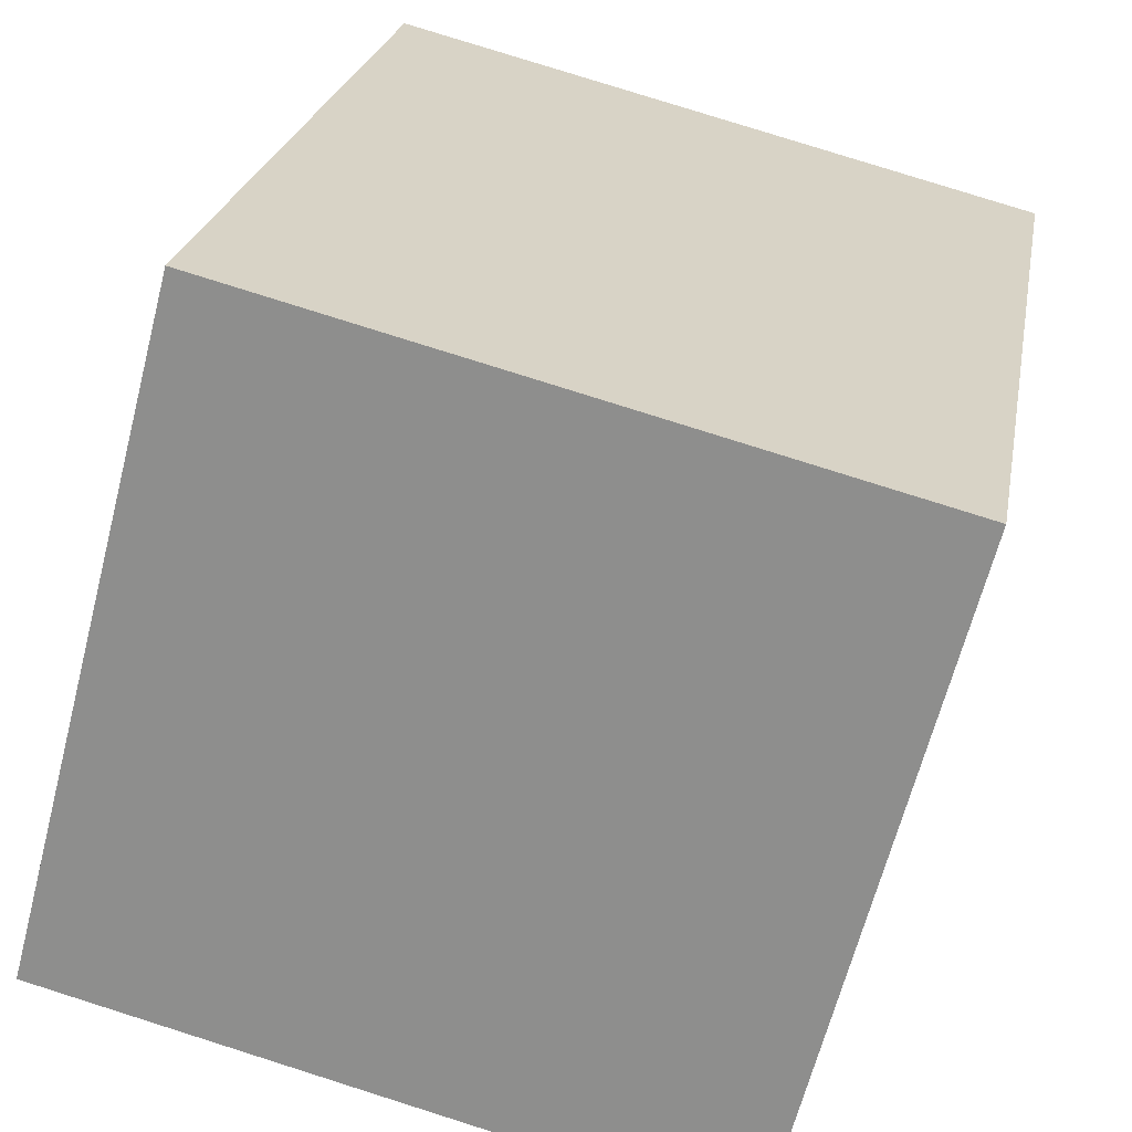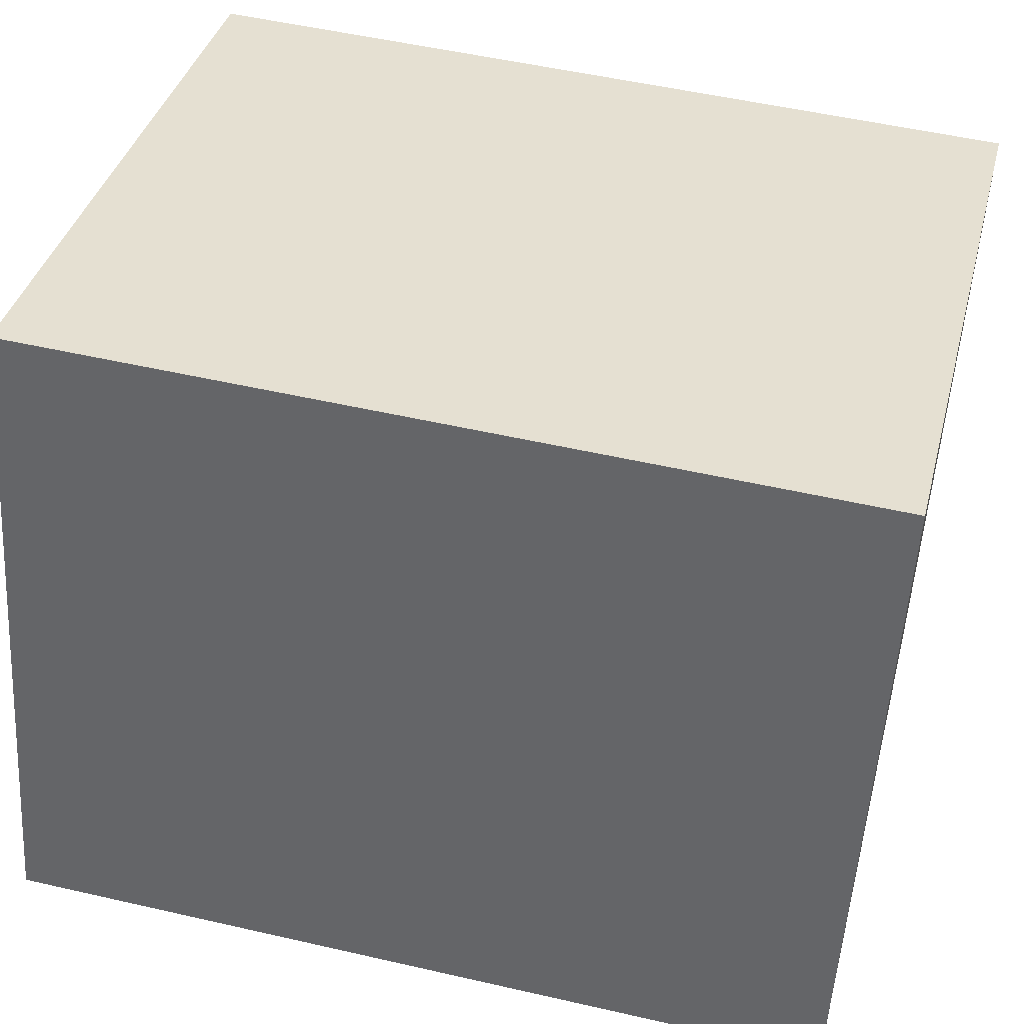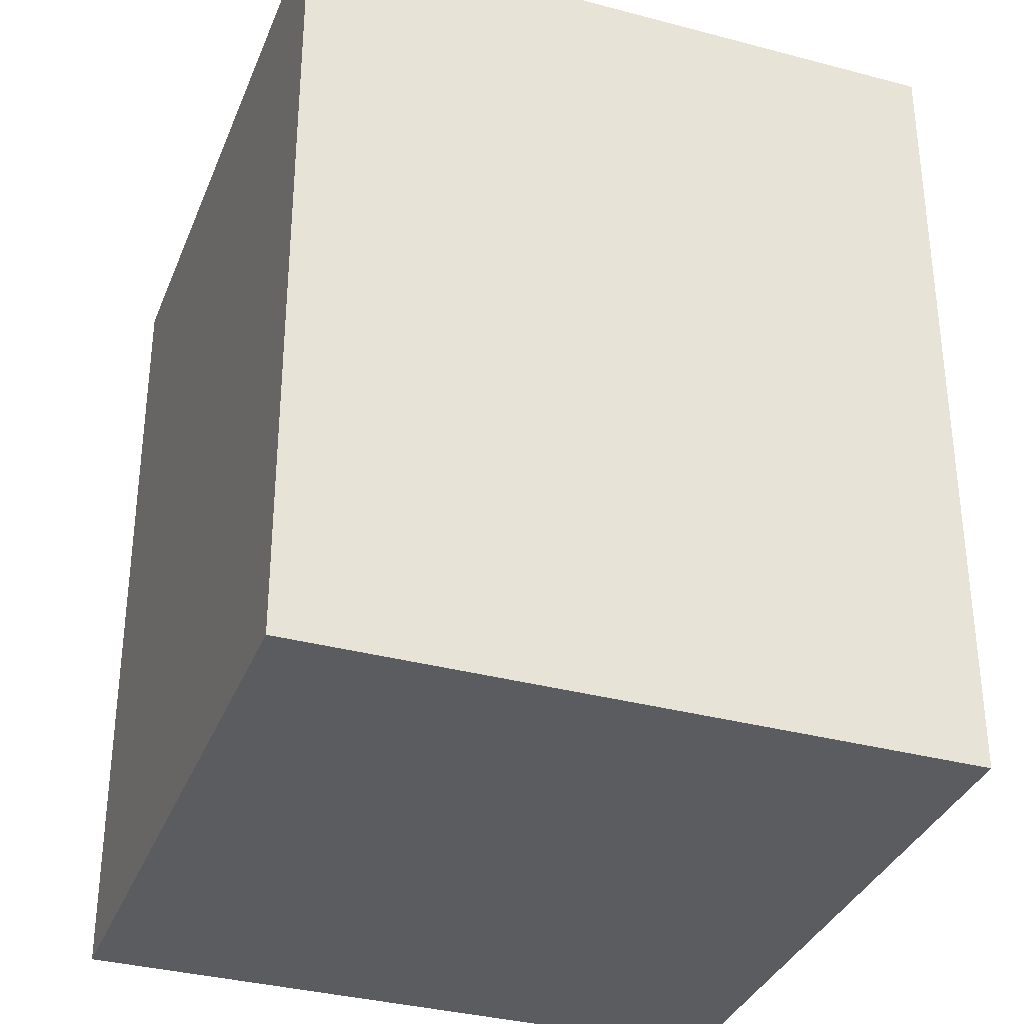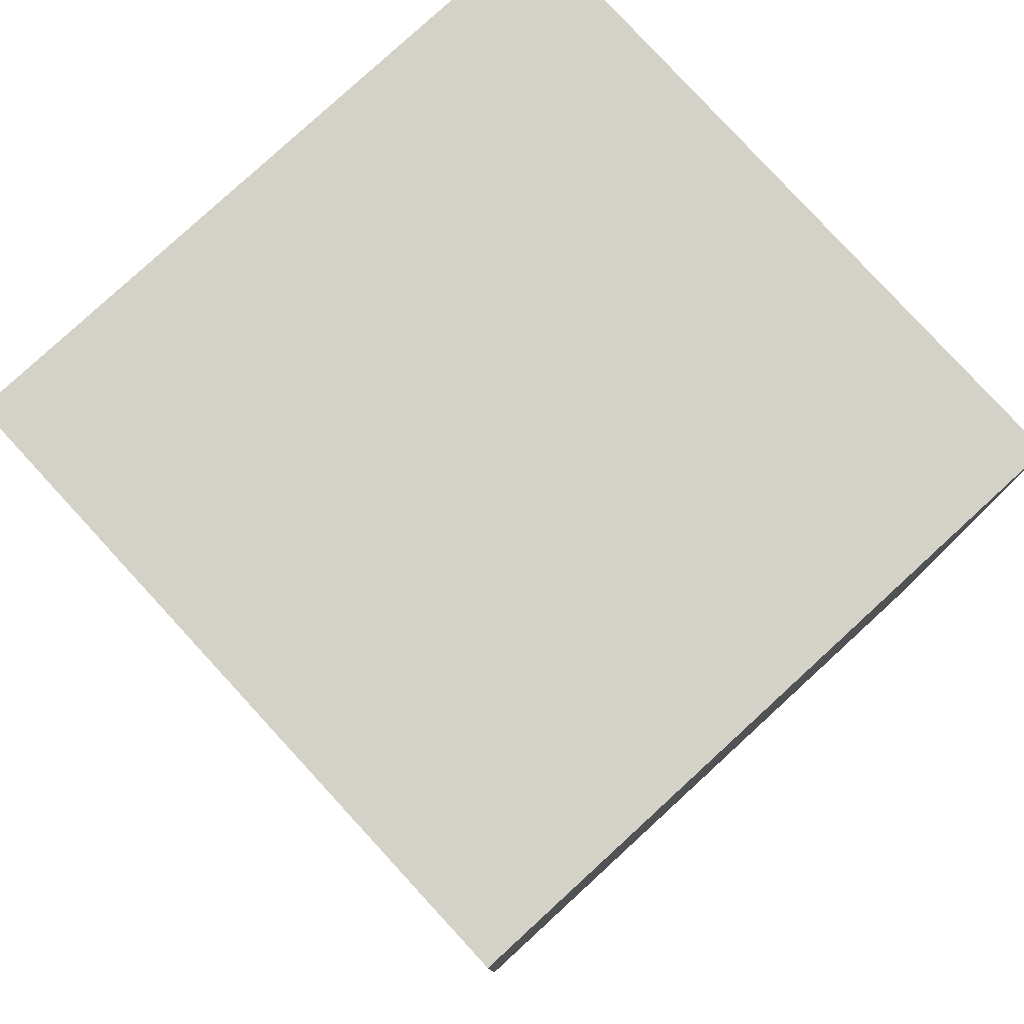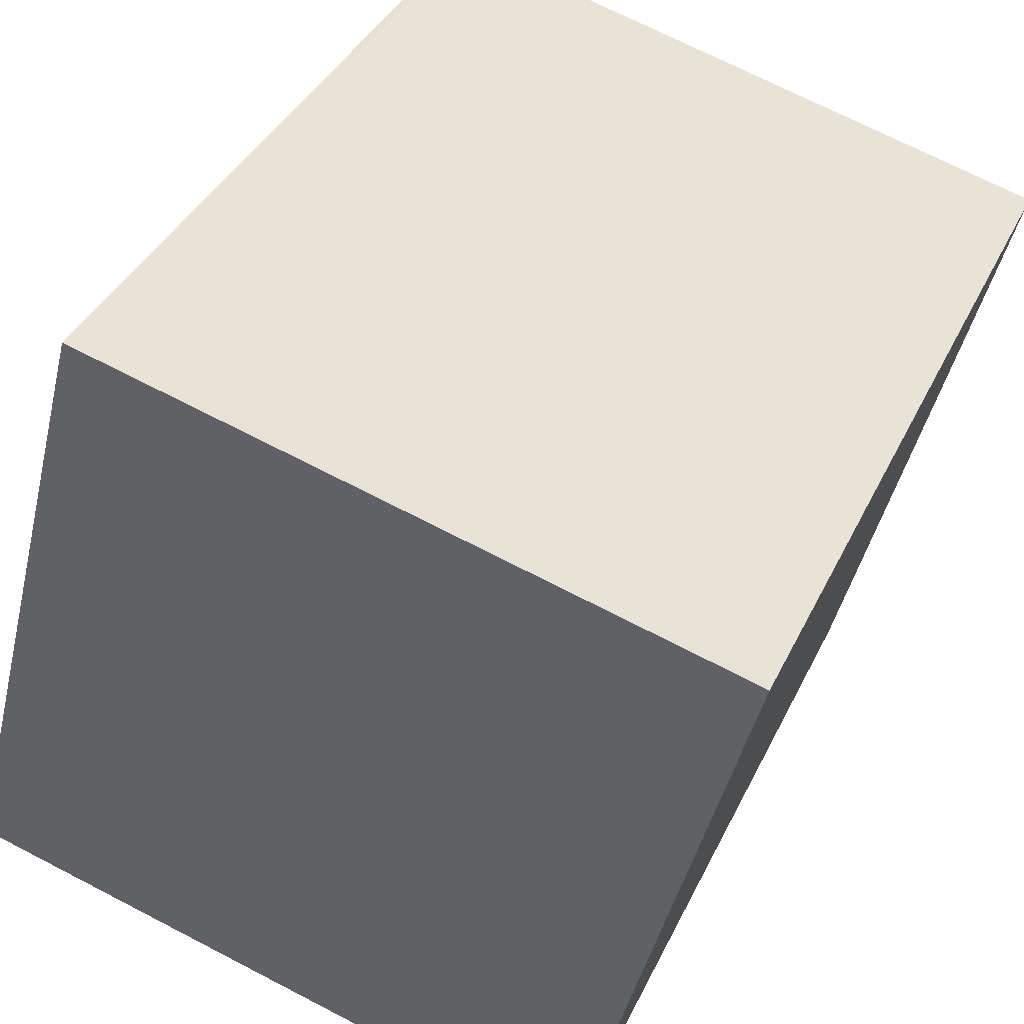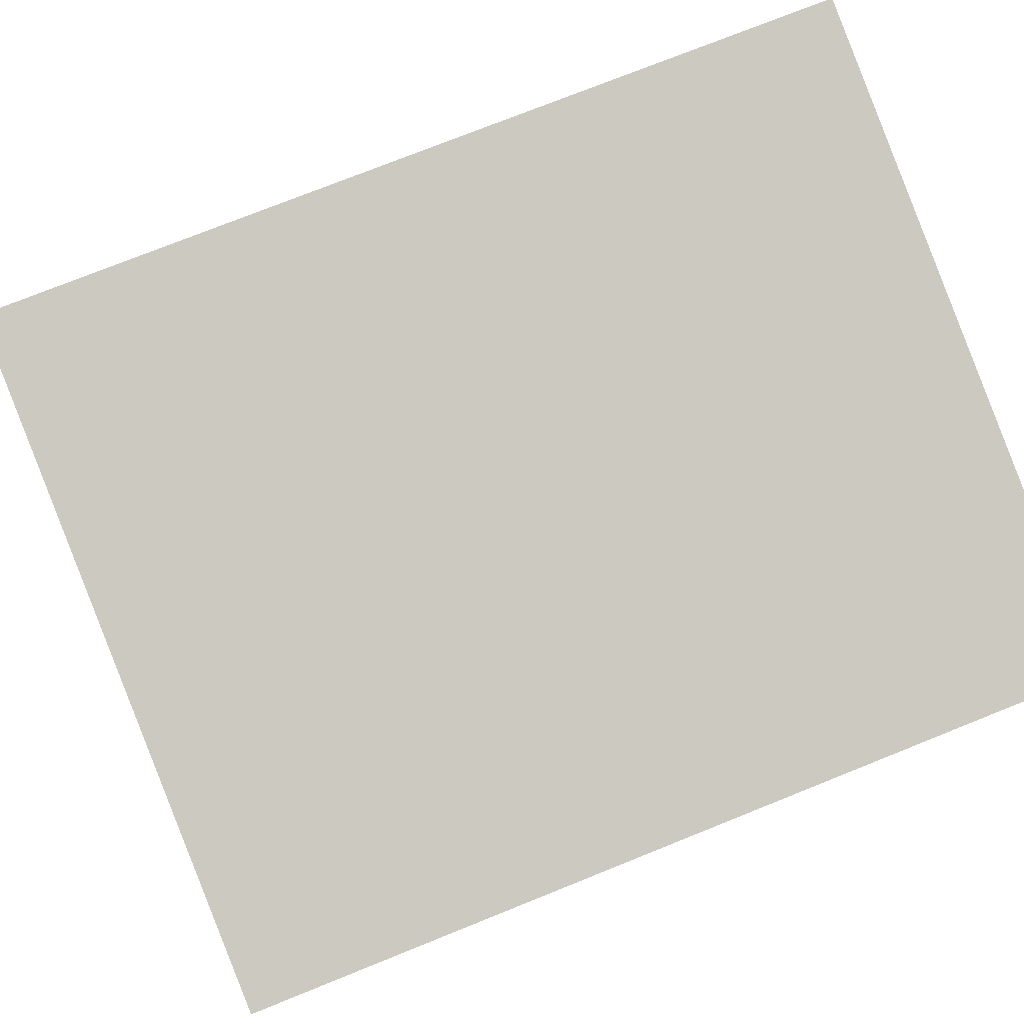
<metadata>
{"format":"obj","ext":"obj","renderer":"f3d","projection":"perspective","resolution":1024,"background":"white","views":[{"elev":23.3,"azim":9.8,"up":"+Z"},{"elev":51.2,"azim":-75.9,"up":"+Z"},{"elev":-34.4,"azim":-95.2,"up":"+Y"},{"elev":79.8,"azim":-118.0,"up":"+Y"},{"elev":38.1,"azim":23.3,"up":"+Z"},{"elev":74.1,"azim":68.0,"up":"+Z"}]}
</metadata>
<code>
v  0 3.58 2.192e-16
v  3.515 3.58 2.072
v  2.788 3.58 -0.725
v  0.728 3.58 2.797
v  3.515 -1.269e-16 2.072
v  2.788 4.439e-17 -0.725
v  0 0 0
v  0.728 -1.713e-16 2.797
g defaultobject
f 1 2 3
f 2 1 4
f 5 3 2
f 3 5 6
f 6 1 3
f 1 6 7
f 7 4 1
f 4 7 8
f 8 2 4
f 2 8 5
f 5 7 6
f 7 5 8

</code>
